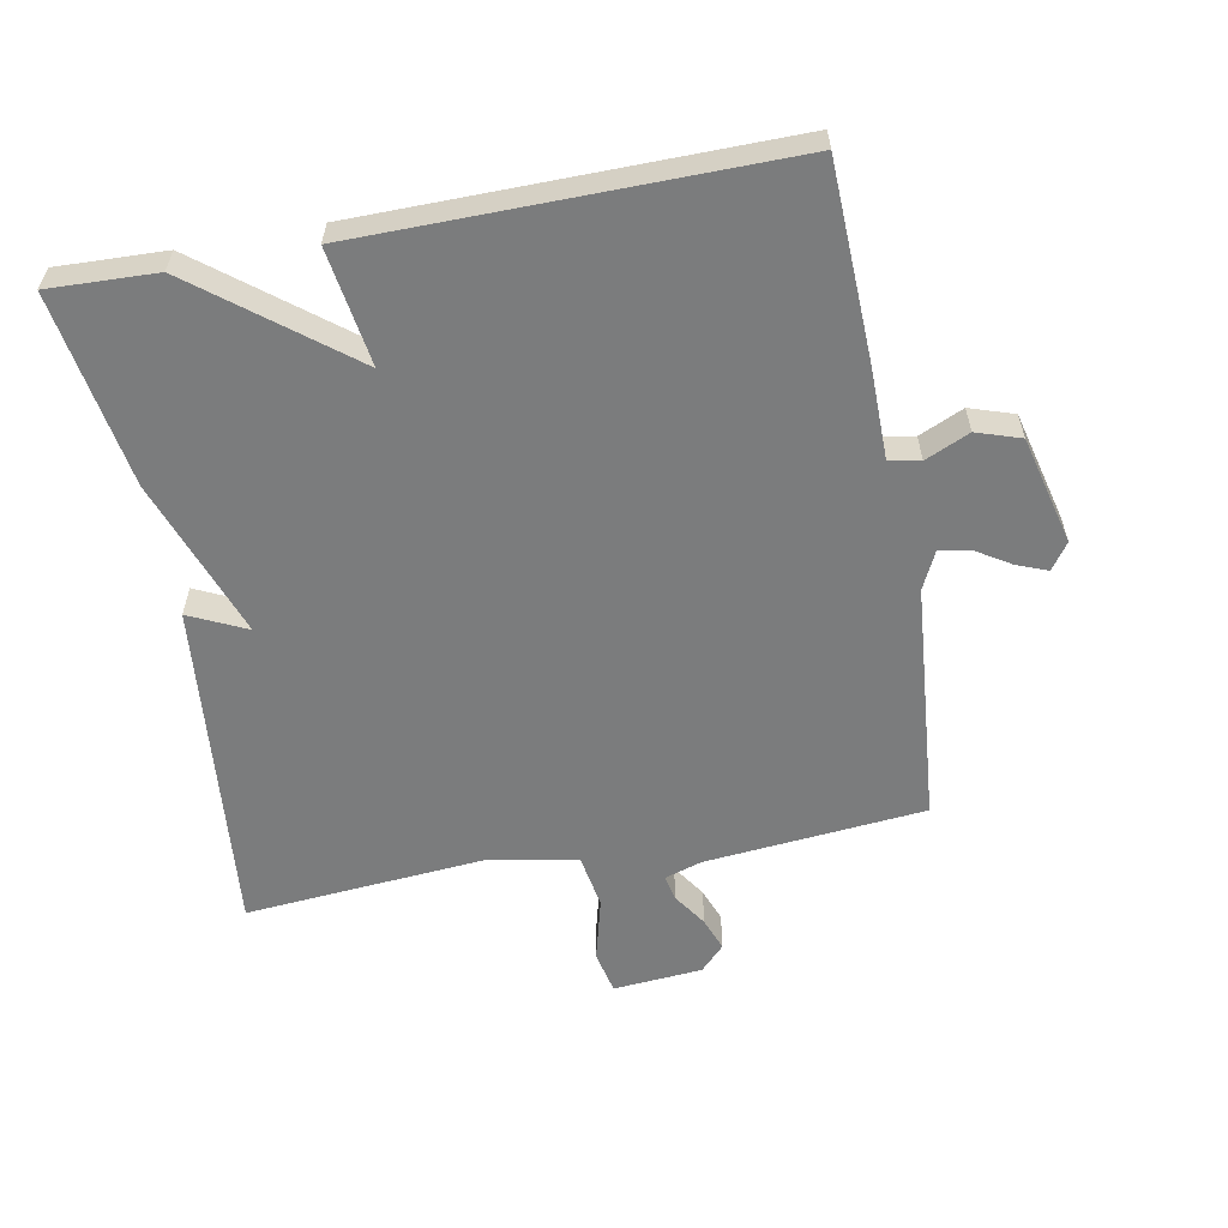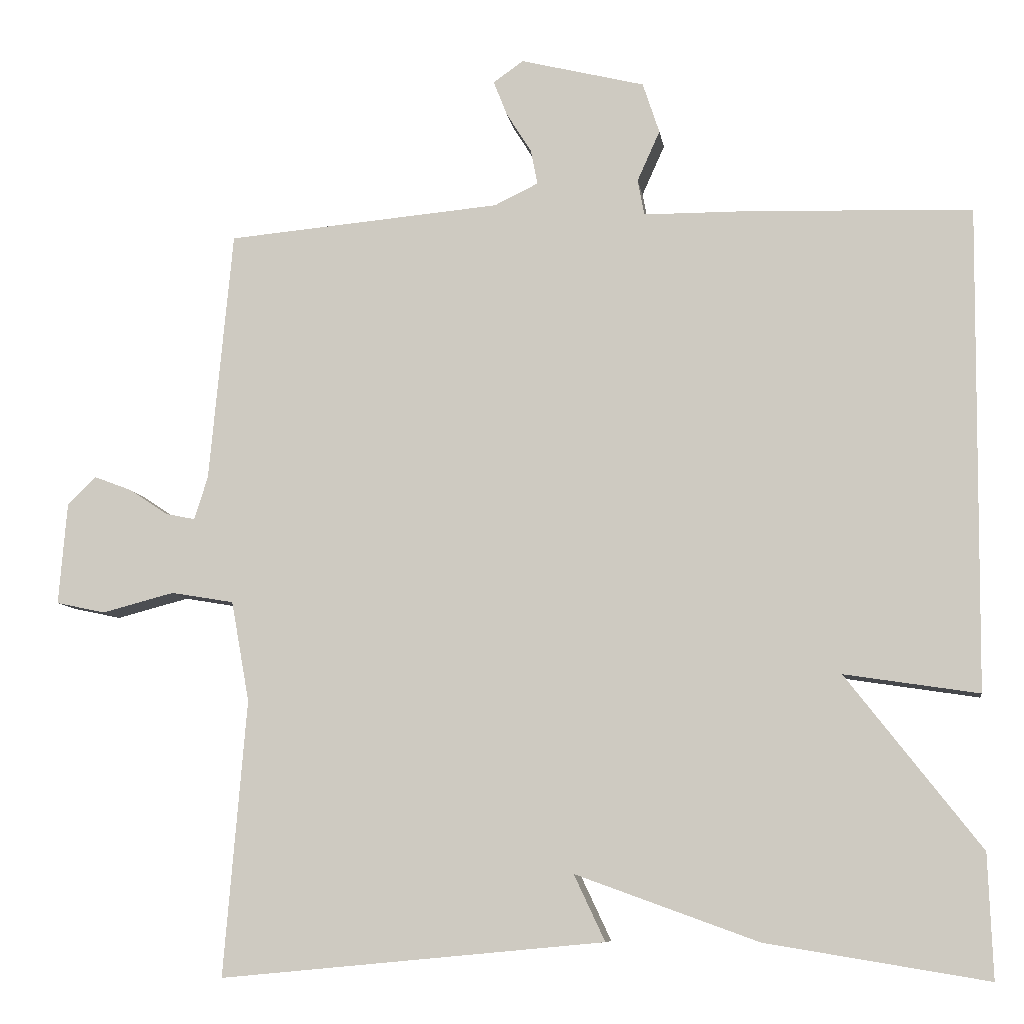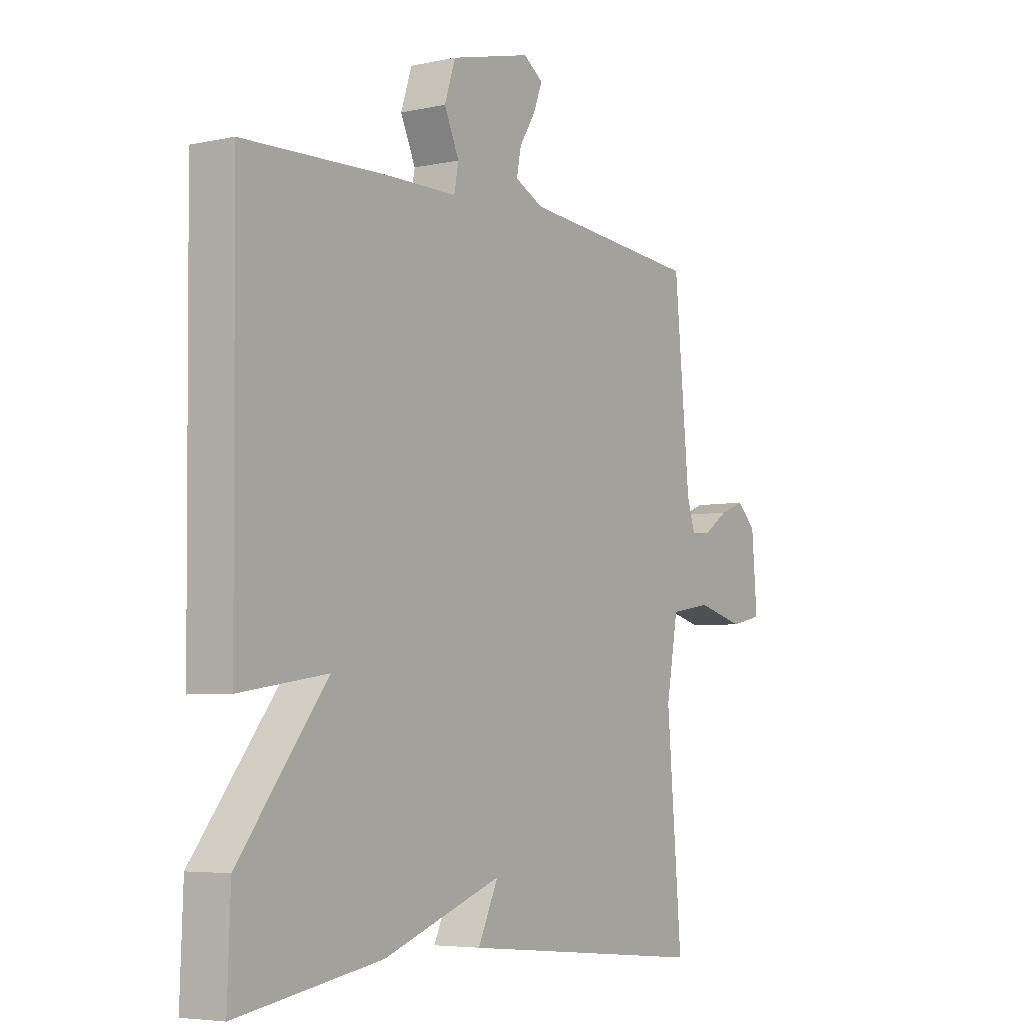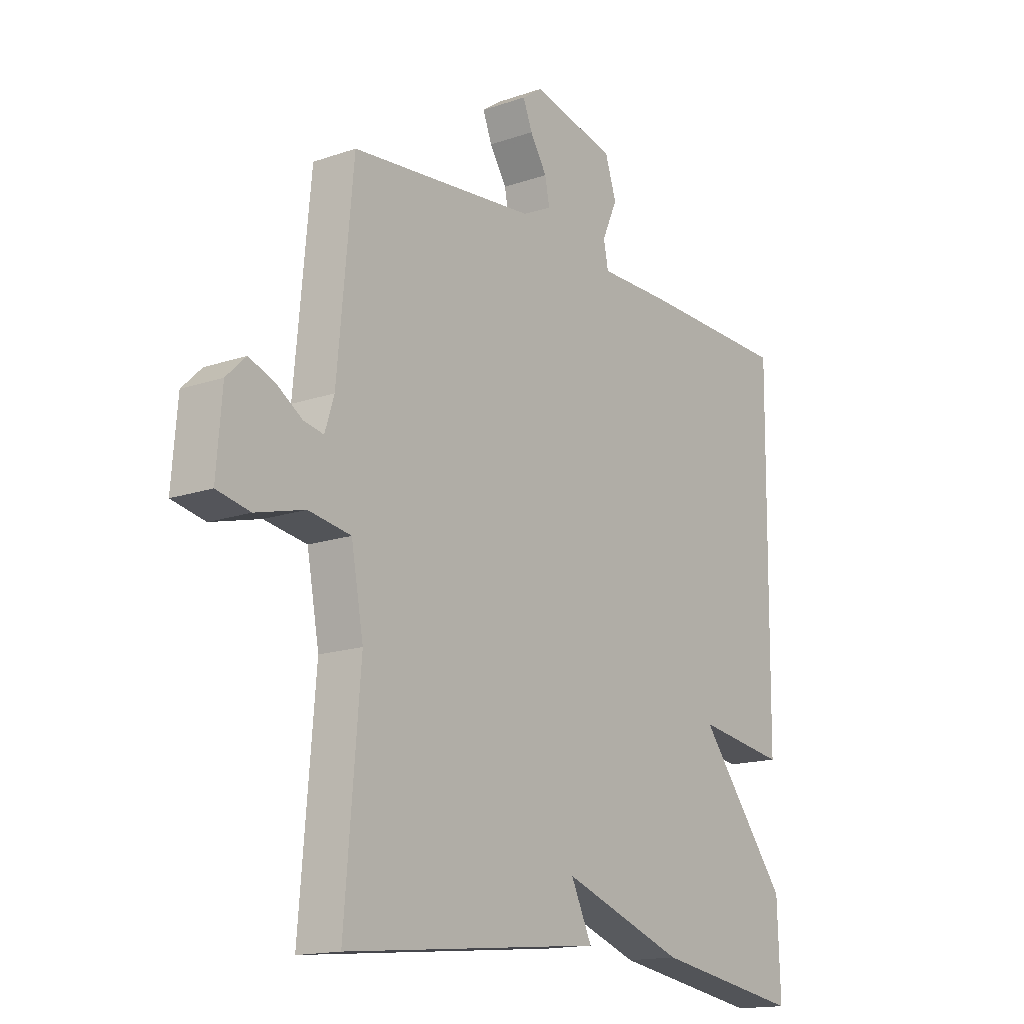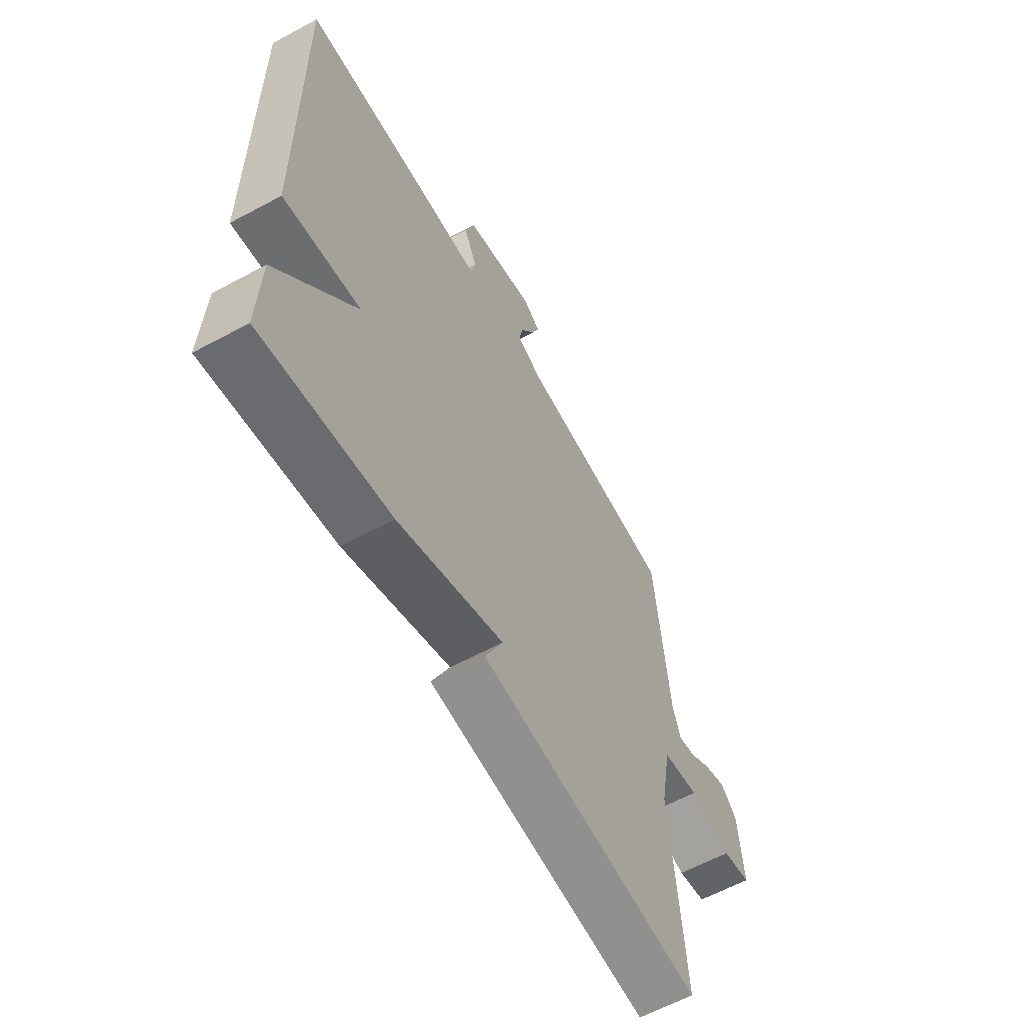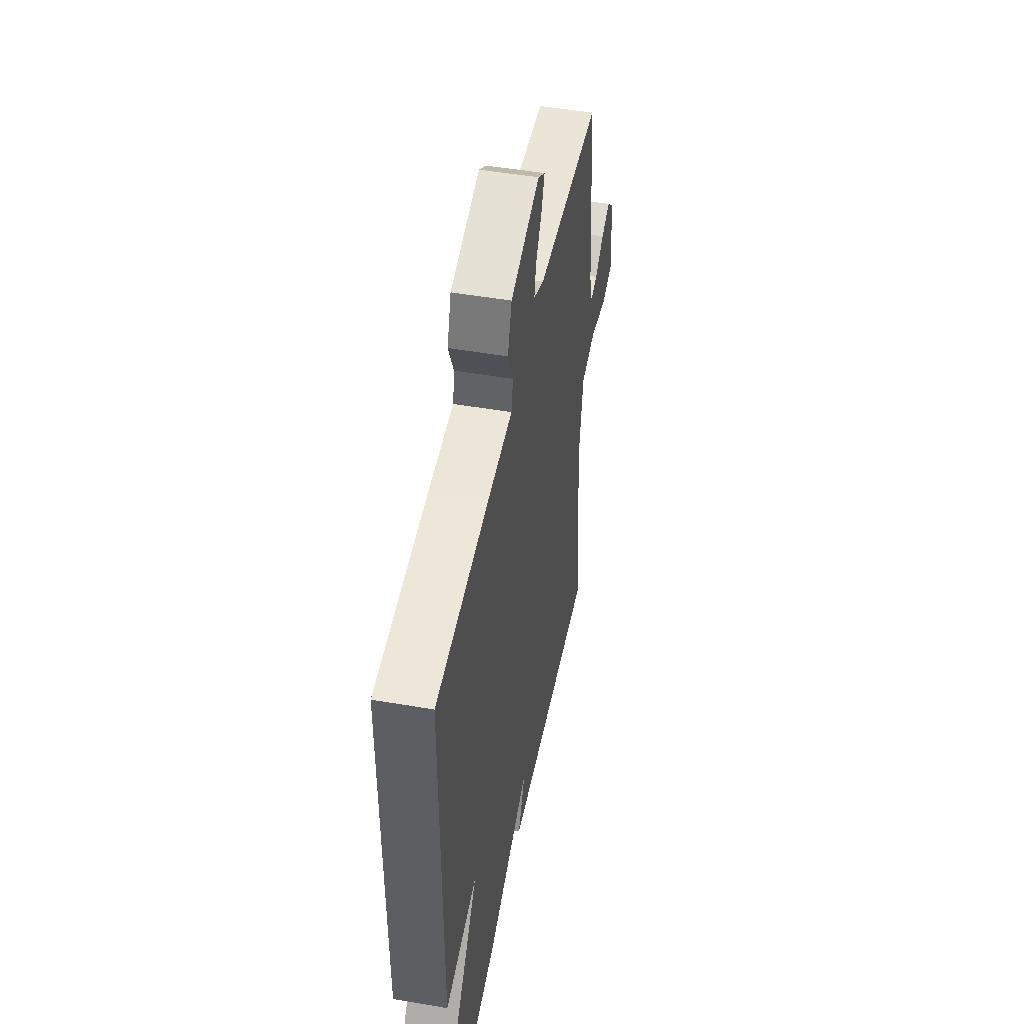
<metadata>
{"format":"obj","ext":"obj","renderer":"f3d","projection":"perspective","resolution":1024,"background":"white","views":[{"elev":-58.7,"azim":-79.4,"up":"+Y"},{"elev":-8.5,"azim":-171.5,"up":"+Z"},{"elev":-5.2,"azim":-56.0,"up":"+Z"},{"elev":-15.5,"azim":126.2,"up":"+Z"},{"elev":-61.2,"azim":-61.2,"up":"+Z"},{"elev":48.9,"azim":-79.1,"up":"+Z"}]}
</metadata>
<code>
v -0.5 0.07 -0.5
v -0.494 0.07 -0.337
v -0.317 0.07 -0.11
v -0.494 0.07 -0.137
v -0.5 0.07 0.5
v -0.205 0.07 0.51
v -0.066 0.07 0.511
v -0.057 0.07 0.558
v -0.087 0.07 0.625
v -0.065 0.07 0.692
v 0.099 0.07 0.733
v 0.139 0.07 0.705
v 0.121 0.07 0.659
v 0.088 0.07 0.606
v 0.079 0.07 0.56
v 0.137 0.07 0.532
v 0.5 0.07 0.5
v 0.531 0.07 0.168
v 0.549 0.07 0.111
v 0.588 0.07 0.119
v 0.639 0.07 0.153
v 0.689 0.07 0.172
v 0.727 0.07 0.135
v 0.738 0.07 0
v 0.673 0.07 -0.014
v 0.577 0.07 0.011
v 0.494 0.07 -0.003
v 0.47 0.07 -0.136
v 0.5 0.07 -0.5
v -0.008 0.07 -0.452
v 0.033 0.07 -0.365
v -0.208 0.07 -0.452
v -0.5 0 -0.5
v -0.494 0 -0.337
v -0.317 0 -0.11
v -0.494 0 -0.137
v -0.5 0 0.5
v -0.205 0 0.51
v -0.066 0 0.511
v -0.057 0 0.558
v -0.087 0 0.625
v -0.065 0 0.692
v 0.099 0 0.733
v 0.139 0 0.705
v 0.121 0 0.659
v 0.088 0 0.606
v 0.079 0 0.56
v 0.137 0 0.532
v 0.5 0 0.5
v 0.531 0 0.168
v 0.549 0 0.111
v 0.588 0 0.119
v 0.639 0 0.153
v 0.689 0 0.172
v 0.727 0 0.135
v 0.738 0 0
v 0.673 0 -0.014
v 0.577 0 0.011
v 0.494 0 -0.003
v 0.47 0 -0.136
v 0.5 0 -0.5
v -0.008 0 -0.452
v 0.033 0 -0.365
v -0.208 0 -0.452
f 1 2 3
f 32 1 3
f 31 32 3
f 28 29 30 31
f 27 28 31 3
f 26 27 3
f 24 25 26
f 23 24 26
f 22 23 26
f 21 22 26
f 20 21 26
f 19 20 26 3
f 5 6 7
f 4 5 7
f 3 4 7
f 19 3 7
f 18 19 7
f 16 17 18 7
f 15 16 7 8
f 9 10 11
f 8 9 11
f 15 8 11
f 14 15 11
f 11 12 13 14
f 35 34 33
f 35 33 64
f 35 64 63
f 63 62 61 60
f 35 63 60 59
f 35 59 58
f 58 57 56
f 58 56 55
f 58 55 54
f 58 54 53
f 58 53 52
f 35 58 52 51
f 39 38 37
f 39 37 36
f 39 36 35
f 39 35 51
f 39 51 50
f 39 50 49 48
f 40 39 48 47
f 43 42 41
f 43 41 40
f 43 40 47
f 43 47 46
f 46 45 44 43
f 1 33 34 2
f 2 34 35 3
f 3 35 36 4
f 4 36 37 5
f 5 37 38 6
f 6 38 39 7
f 7 39 40 8
f 8 40 41 9
f 9 41 42 10
f 10 42 43 11
f 11 43 44 12
f 12 44 45 13
f 13 45 46 14
f 14 46 47 15
f 15 47 48 16
f 16 48 49 17
f 17 49 50 18
f 18 50 51 19
f 19 51 52 20
f 20 52 53 21
f 21 53 54 22
f 22 54 55 23
f 23 55 56 24
f 24 56 57 25
f 25 57 58 26
f 26 58 59 27
f 27 59 60 28
f 28 60 61 29
f 29 61 62 30
f 30 62 63 31
f 31 63 64 32
f 32 64 33 1

</code>
